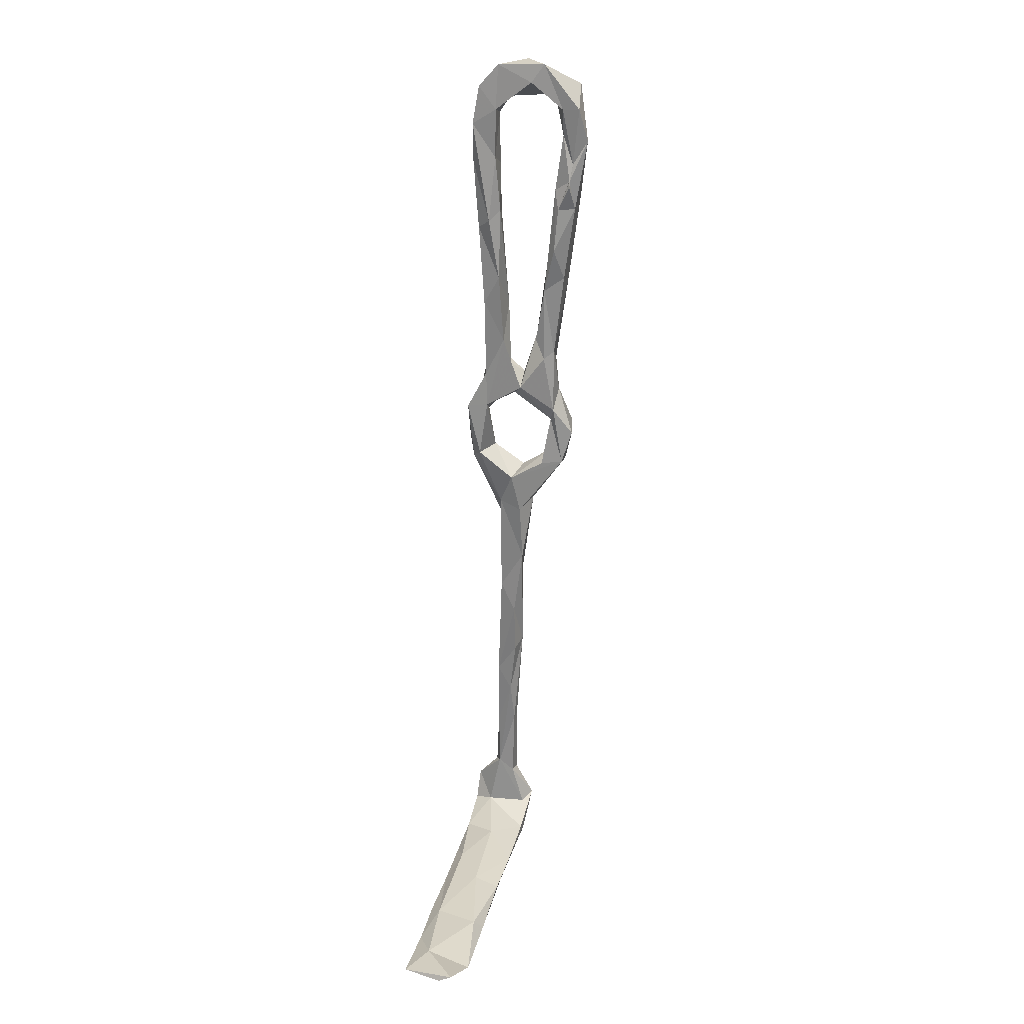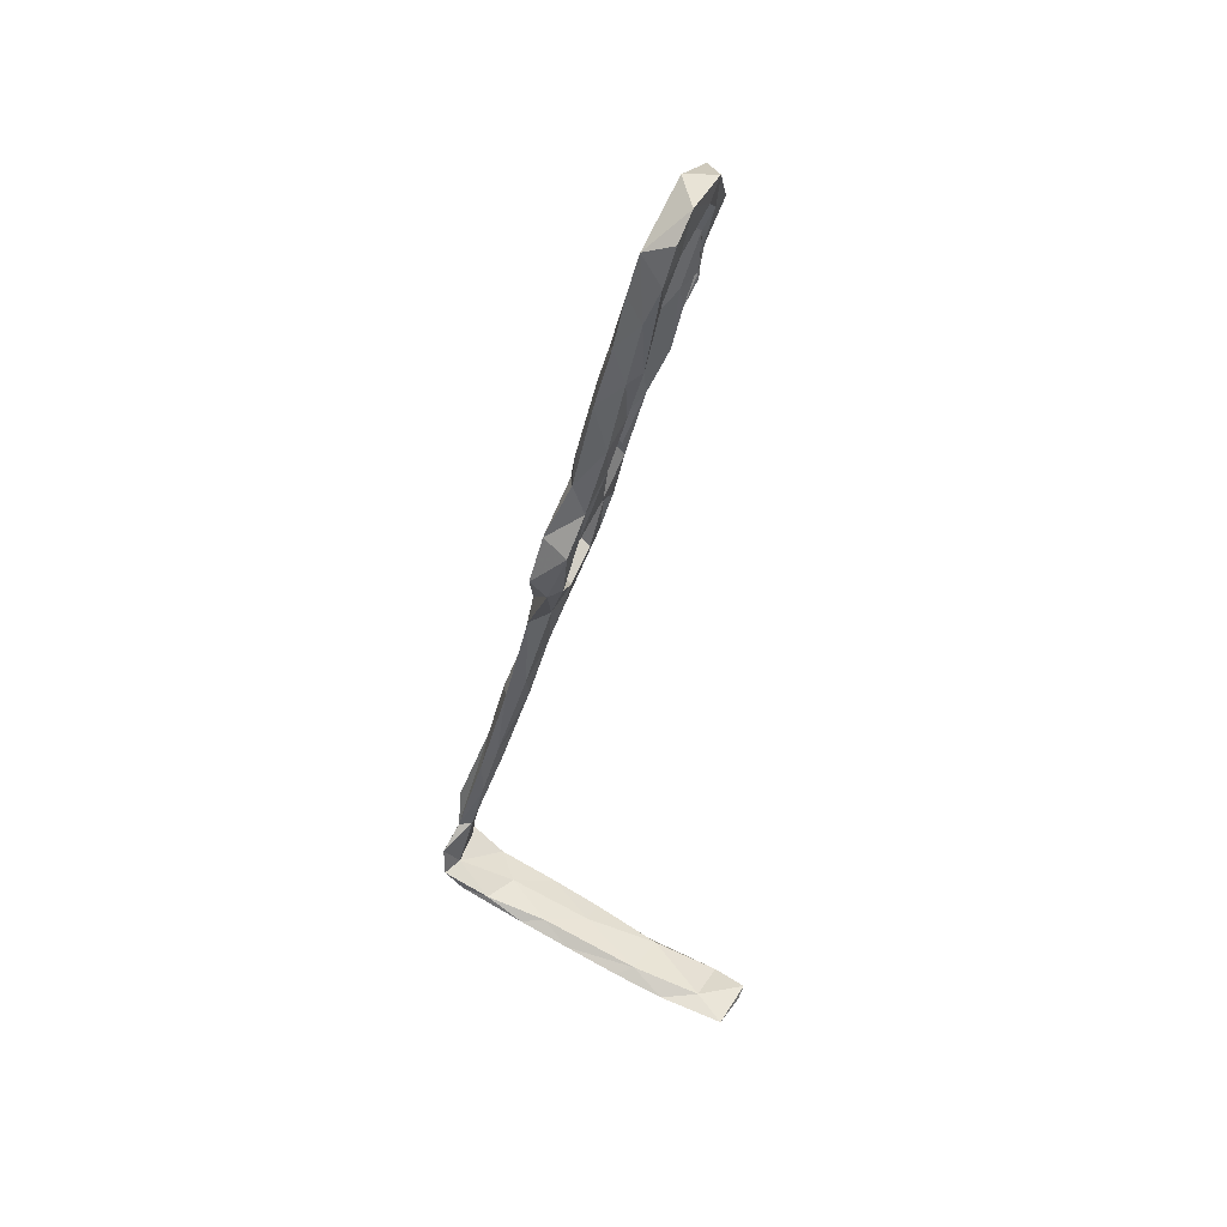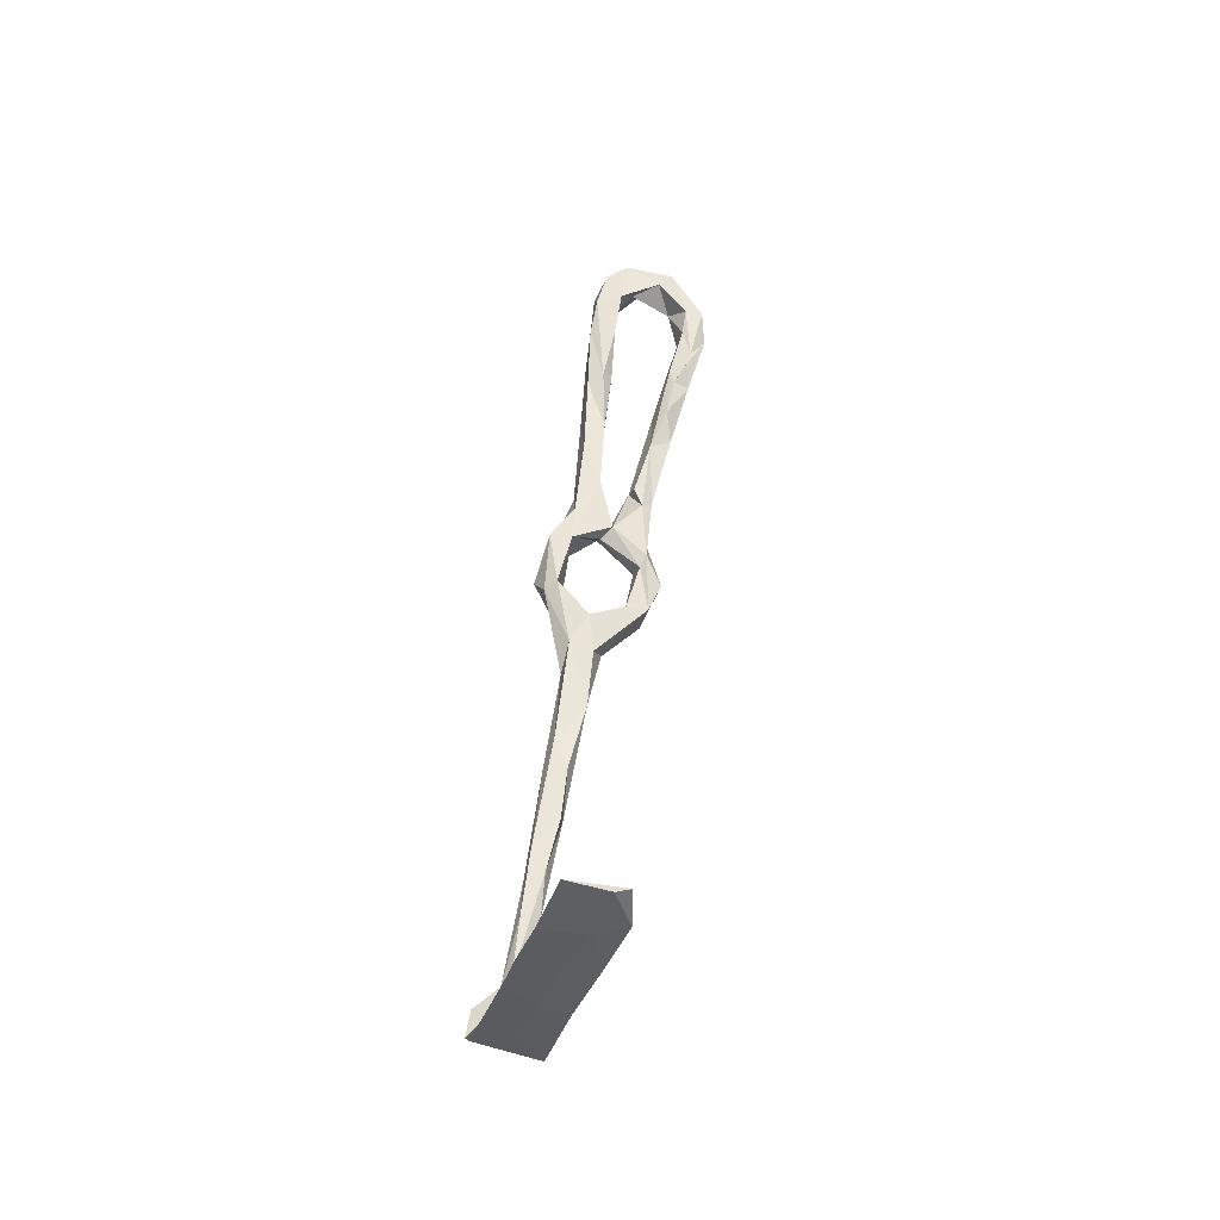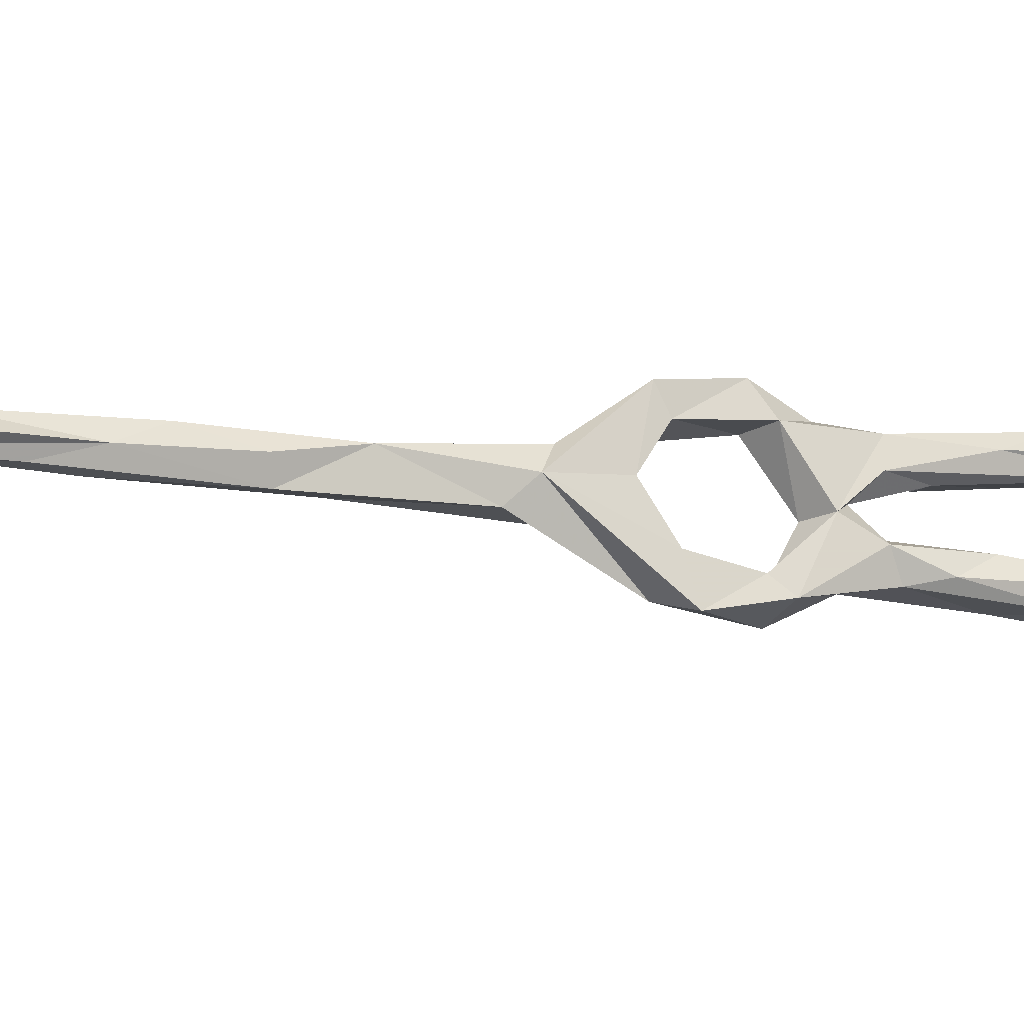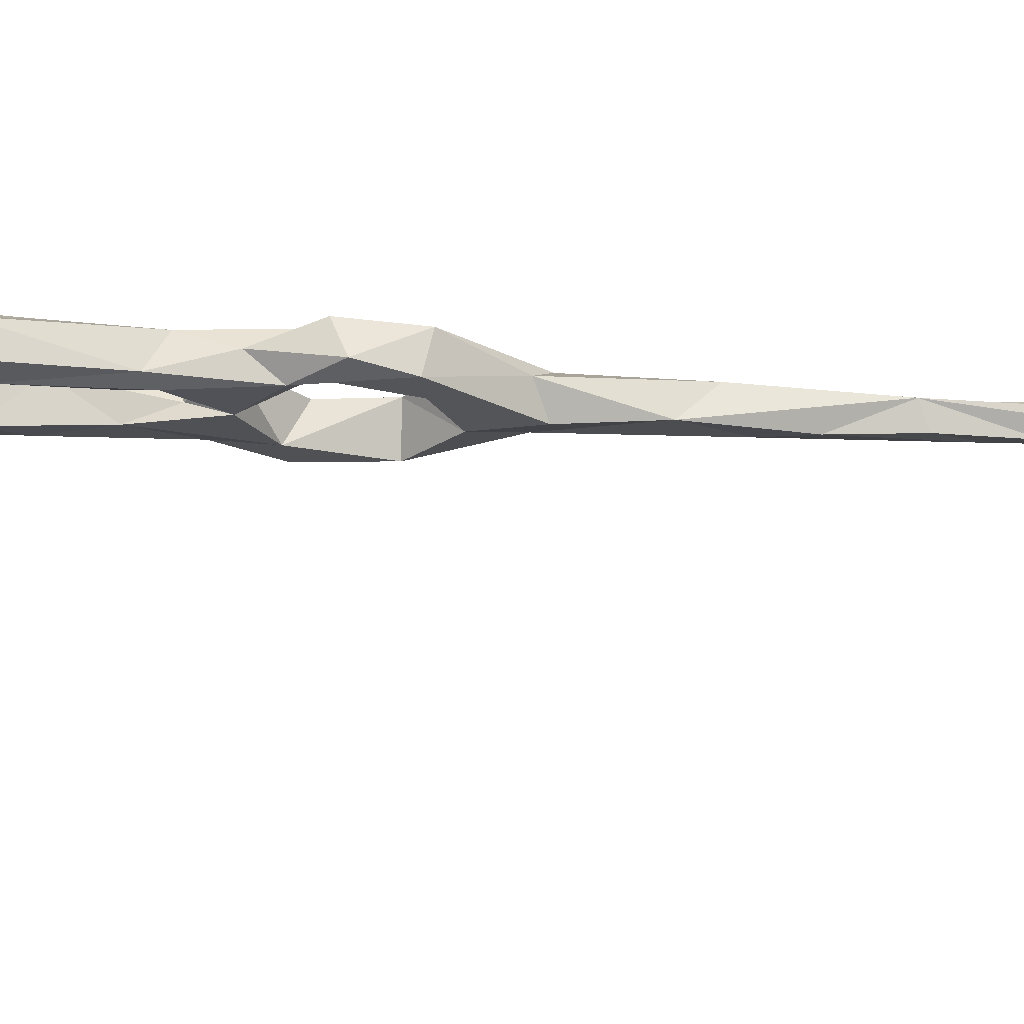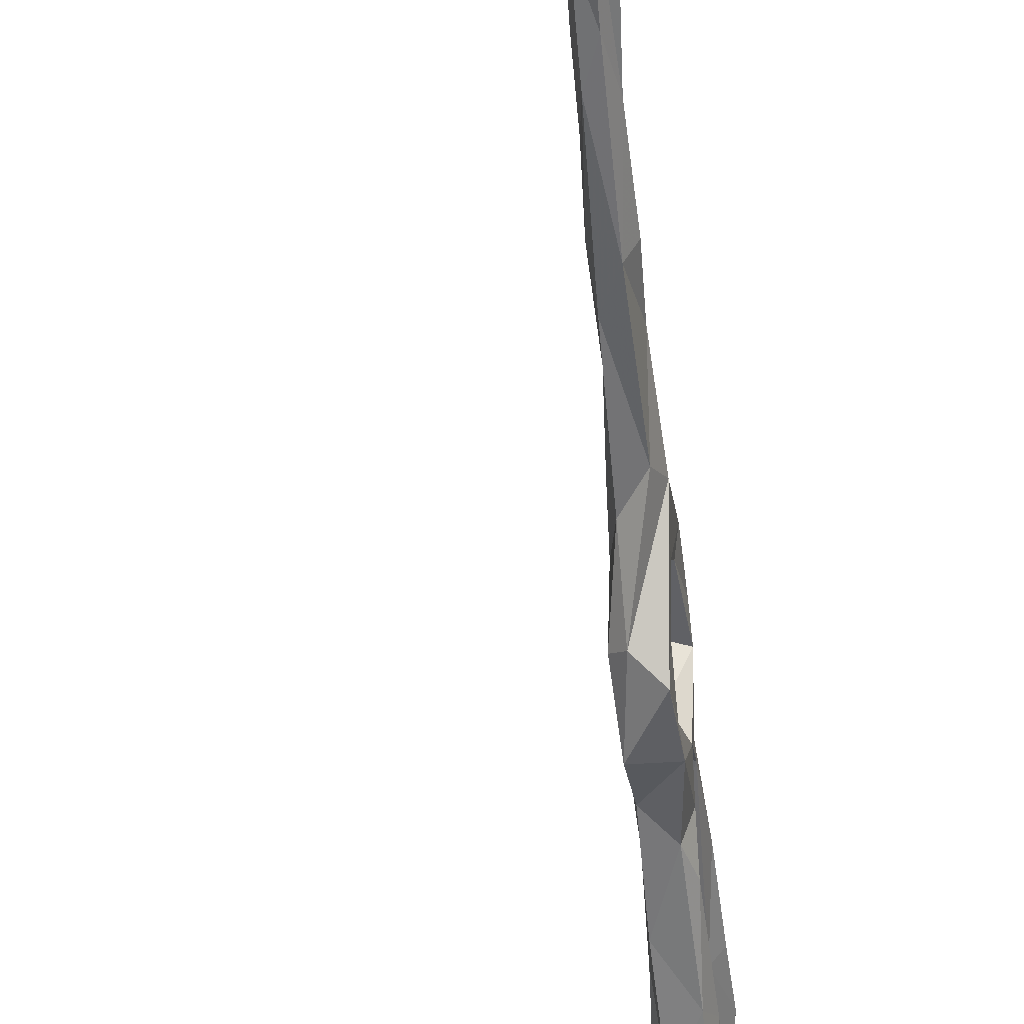
<metadata>
{"format":"obj","ext":"obj","renderer":"f3d","projection":"perspective","resolution":1024,"background":"white","views":[{"elev":10.7,"azim":-71.8,"up":"+Y"},{"elev":47.3,"azim":-151.2,"up":"+Y"},{"elev":-47.9,"azim":-100.9,"up":"+Y"},{"elev":-25.4,"azim":78.9,"up":"+Z"},{"elev":72.8,"azim":-76.0,"up":"+Z"},{"elev":-61.2,"azim":19.1,"up":"+Z"}]}
</metadata>
<code>
v 18.89 -40.99 -301
v 12.59 -26.21 -298.2
v 15.91 -40.47 -299.1
v 9.048 -15.32 -293.5
v 13.14 -25.5 -293.6
v -12.89 92.65 -278.5
v -16.47 90.95 -277.8
v -11.78 81.88 -282.5
v -15.92 85.63 -275.7
v -14.5 77.45 -282.8
v -12.35 71.27 -274
v -15.04 87.74 -273.1
v -11.37 75.81 -285.5
v -13.52 84 -285.8
v -20.28 104.4 -274.2
v -10.41 68.63 -275.3
v -34.11 162.8 -282.5
v -33.62 157.5 -288
v -33.7 162.6 -270.2
v -33.4 158.2 -273.9
v -32.28 151.6 -283.9
v -30.93 151.4 -266.1
v -25.54 155.6 -269.8
v -31.89 148.1 -290.3
v -25.35 131.1 -269.8
v -28.36 145.1 -266.7
v -25.77 125.8 -268.9
v -27.2 137.6 -264.4
v -26.76 133.1 -265.6
v -30.98 151.3 -261.7
v 12.53 -15.65 -297.8
v 8.3 -9.276 -296.9
v -23.94 115 -270.5
v -8.692 57.26 -298.4
v -11.36 58.41 -295.7
v -13.93 71.78 -298.3
v -13.77 72.37 -292.7
v -4.206 60.14 -293.5
v -5.384 62.56 -300.5
v -8.546 51.2 -287.4
v -5.46 44.1 -291.6
v 5.902 11.9 -295.3
v 1.047 18.06 -293.5
v 2.172 10.38 -290.1
v 5.747 -2.143 -290.8
v 9.316 0.2801 -289.8
v -1.444 27.43 -286.4
v -5.739 41.56 -285.8
v -7.942 56.34 -272.9
v -8.528 55.73 -278.5
v -8.692 64.67 -269.8
v 20.06 -54.31 -293.3
v -20.19 100.9 -291.2
v -24.51 121.4 -291.3
v -22.29 107.7 -286.4
v -17.16 112.6 -291.7
v -26.78 122.9 -287.7
v -17.74 90.58 -286.6
v -24.99 125.7 -285.1
v 17.39 -43.85 -295.5
v -2.107 54.47 -285.8
v -1.296 44.82 -283.2
v -28.24 138.5 -291.4
v -29.11 139.4 -285
v 20.27 -46.55 -306.9
v 18.17 -53.9 -302.9
v -19.91 107.8 -268.9
v -15.33 81.17 -292.5
v 19.81 -54.51 -307.8
v -12.14 88.35 -292.3
v -2.84 58.9 -277.9
v 15.61 -61.14 -291.5
v 7.01 -61.96 -299.4
v 19.75 -31.64 -297.8
v 14.94 -58.7 -307.3
v 7.87 -59.14 -306.3
v -2.151 -63.64 -306.2
v -10.64 -67.17 -296.9
v -49.81 -77.77 -286.3
v -44.01 -76.03 -292.4
v -31.15 -74.02 -288.4
v -59.24 -78.23 -291.3
v -33.9 -71.57 -290.2
v -28.98 -71.98 -295.5
v -42.23 -74.51 -302.9
v -58.86 -76.48 -301
v -59.11 -76.79 -288
v -7.434 -63.04 -303.1
v -15.3 -67.51 -305.2
v -9.855 -68.35 -290.4
v -3.043 -64.46 -290
v -15.69 -68.07 -289.4
v 20.51 -43.32 -295.3
v -29.31 -71.11 -304.3
v 21.76 -54.85 -298.7
v -8.812 85.71 -279.1
v -7.553 79.47 -285.5
v -9.473 86.2 -288.3
v -28.1 164.6 -276.2
v -30.35 155.1 -280.5
v -26.9 154.9 -290.2
v -27.11 160 -278.1
v -25.75 151.2 -284.9
v -26.8 158.1 -262.5
v -27.08 143.5 -260.5
v -22.88 145.7 -267.1
v -21.95 144.2 -262.3
v -16.15 116.4 -288.2
v -11.8 94.87 -290.6
v -13.95 100.7 -286.2
v -21.53 130 -291.4
v -18.31 125.5 -286.9
v -23.81 143.3 -290
v -22.97 138.3 -285.6
v 12.07 -6.528 -294.4
v 1.354 42.82 -288.2
v 8.308 11.21 -292
v 5.107 23.26 -288.3
v 0.4531 38.43 -292.5
v -7.254 74.43 -297.1
v -11.5 101 -273.7
v -8.905 85.8 -274.3
v -4.722 72.11 -275.9
v -14.74 108.4 -269
v -17.29 129.6 -268.5
v -17.74 119.1 -273
v -19.61 129 -264.5
v -15.06 118.3 -270.9
v -6.767 70.7 -294.5
v -1.353 56.44 -273.8
v -9.467 77.21 -273.2
v -3.907 68.2 -271.2
v 15.34 -25.01 -293.5
v 12.21 -59.92 -291.2
v 23.68 -52.23 -291.3
v 4.793 -59.49 -298.2
v -32.99 -69.92 -300.8
v -16.22 -65.82 -295.7
v -50.4 -74.24 -297.5
v -24.03 126.2 -264.7
v -27.31 133.2 -265.3
v -27.43 131.6 -265.4
f 6 15 126
f 25 33 27
f 38 39 129
f 25 106 126
f 81 92 83
f 85 137 94
f 83 137 139
f 40 49 50
f 86 87 139
f 85 139 137
f 79 82 80
f 82 87 86
f 79 139 87
f 6 9 7
f 83 138 137
f 79 83 139
f 66 69 76
f 4 46 45
f 88 137 138
f 91 136 138
f 76 88 136
f 46 115 117
f 5 133 46
f 106 125 126
f 3 60 5
f 44 45 46
f 26 141 28
f 72 95 135
f 39 120 129
f 65 95 69
f 46 133 115
f 46 117 118
f 35 37 36
f 60 93 133
f 28 142 141
f 47 118 62
f 6 126 96
f 121 124 122
f 44 46 47
f 32 43 42
f 17 99 101
f 70 109 98
f 19 22 30
f 112 113 114
f 49 130 51
f 42 118 117
f 40 48 49
f 1 3 2
f 2 32 31
f 46 118 47
f 73 77 75
f 6 10 9
f 52 66 134
f 42 119 118
f 31 42 115
f 18 24 21
f 80 84 81
f 105 127 107
f 8 97 98
f 23 107 106
f 32 45 44
f 35 40 38
f 6 96 8
f 72 78 73
f 25 27 29
f 124 125 127
f 27 140 142
f 97 120 98
f 105 140 127
f 82 86 85
f 61 71 130
f 91 138 92
f 65 69 66
f 51 130 132
f 79 87 82
f 72 75 95
f 77 78 89
f 108 111 112
f 80 94 84
f 1 74 93
f 78 90 81
f 71 132 130
f 124 128 125
f 84 94 89
f 72 90 78
f 69 95 75
f 55 110 59
f 28 141 142
f 29 141 140
f 36 37 68
f 19 30 104
f 79 81 83
f 1 93 65
f 66 76 136
f 122 131 123
f 20 21 100
f 3 5 4
f 54 111 56
f 121 126 128
f 30 105 104
f 124 127 140
f 27 142 141
f 35 38 37
f 1 2 31
f 15 33 25
f 63 113 111
f 12 124 67
f 4 5 46
f 19 104 99
f 17 18 21
f 77 89 88
f 47 62 48
f 56 108 109
f 24 57 64
f 37 129 97
f 14 110 58
f 3 66 52
f 25 141 26
f 89 94 137
f 11 131 12
f 22 28 30
f 5 60 133
f 78 84 89
f 27 141 29
f 40 71 61
f 33 67 140
f 53 68 58
f 8 14 10
f 96 122 97
f 40 50 71
f 4 45 32
f 75 77 76
f 25 28 141
f 2 3 4
f 80 82 85
f 34 36 39
f 64 114 103
f 27 33 140
f 28 141 105
f 8 96 97
f 28 29 141
f 67 124 140
f 25 29 28
f 38 40 61
f 12 67 15
f 72 91 90
f 111 113 112
f 21 103 100
f 37 38 129
f 57 59 64
f 52 134 135
f 116 118 119
f 55 59 57
f 14 98 110
f 40 41 48
f 41 43 47
f 101 103 113
f 16 71 50
f 11 51 131
f 21 64 103
f 103 114 113
f 8 98 14
f 13 97 123
f 91 134 136
f 23 106 26
f 23 104 107
f 54 57 63
f 29 105 141
f 104 105 107
f 28 105 30
f 23 99 104
f 13 37 97
f 99 102 103
f 6 8 10
f 108 112 110
f 25 141 105
f 9 10 11
f 63 101 113
f 88 89 137
f 20 23 22
f 73 78 77
f 65 93 95
f 79 80 81
f 24 63 57
f 17 21 20
f 107 127 125
f 3 65 66
f 41 119 43
f 9 12 15
f 83 92 138
f 9 11 12
f 7 9 15
f 10 16 11
f 11 16 49
f 32 44 43
f 15 67 33
f 99 103 101
f 81 90 92
f 16 123 71
f 100 103 102
f 69 75 76
f 23 100 102
f 17 20 19
f 1 65 3
f 98 109 110
f 60 135 93
f 3 52 60
f 10 14 58
f 38 61 116
f 108 110 109
f 16 50 49
f 59 112 114
f 54 63 111
f 59 110 112
f 10 58 37
f 61 130 116
f 11 49 51
f 59 114 64
f 36 120 39
f 10 13 16
f 54 55 57
f 53 58 55
f 37 58 68
f 96 126 121
f 74 115 133
f 80 85 94
f 18 101 24
f 72 134 91
f 43 44 47
f 6 7 15
f 21 24 64
f 72 73 75
f 15 25 126
f 1 115 74
f 35 41 40
f 10 37 13
f 34 41 35
f 20 100 23
f 22 26 28
f 41 47 48
f 88 138 136
f 23 102 99
f 55 58 110
f 25 105 141
f 25 26 106
f 29 140 105
f 1 31 115
f 53 55 54
f 17 101 18
f 19 20 22
f 66 136 134
f 31 32 42
f 42 43 119
f 53 56 70
f 53 54 56
f 56 109 70
f 70 98 120
f 52 135 60
f 12 131 122
f 76 77 88
f 34 116 119
f 90 91 92
f 34 119 41
f 38 116 39
f 17 19 99
f 51 132 131
f 68 70 120
f 34 39 116
f 53 70 68
f 24 101 63
f 36 68 120
f 96 121 122
f 140 141 142
f 125 128 126
f 93 135 95
f 106 107 125
f 123 131 132
f 78 81 84
f 97 122 123
f 71 123 132
f 85 86 139
f 13 123 16
f 97 129 120
f 62 116 130
f 56 111 108
f 121 128 124
f 48 62 49
f 12 122 124
f 49 62 130
f 2 4 32
f 72 135 134
f 74 133 93
f 22 23 26
f 42 117 115
f 34 35 36
f 62 118 116

</code>
